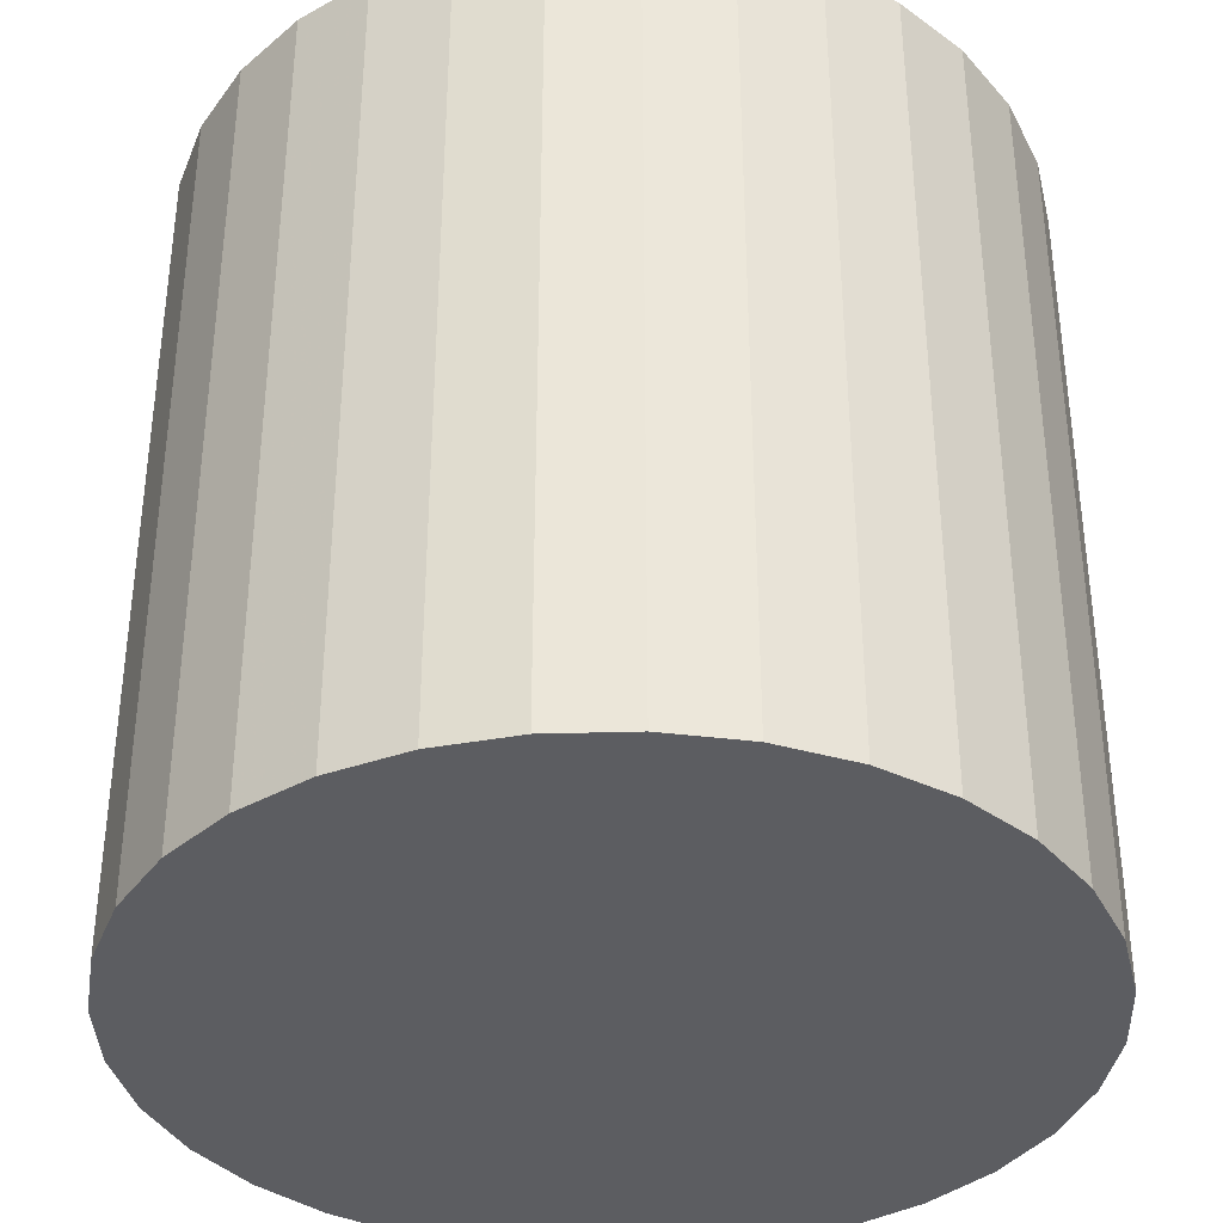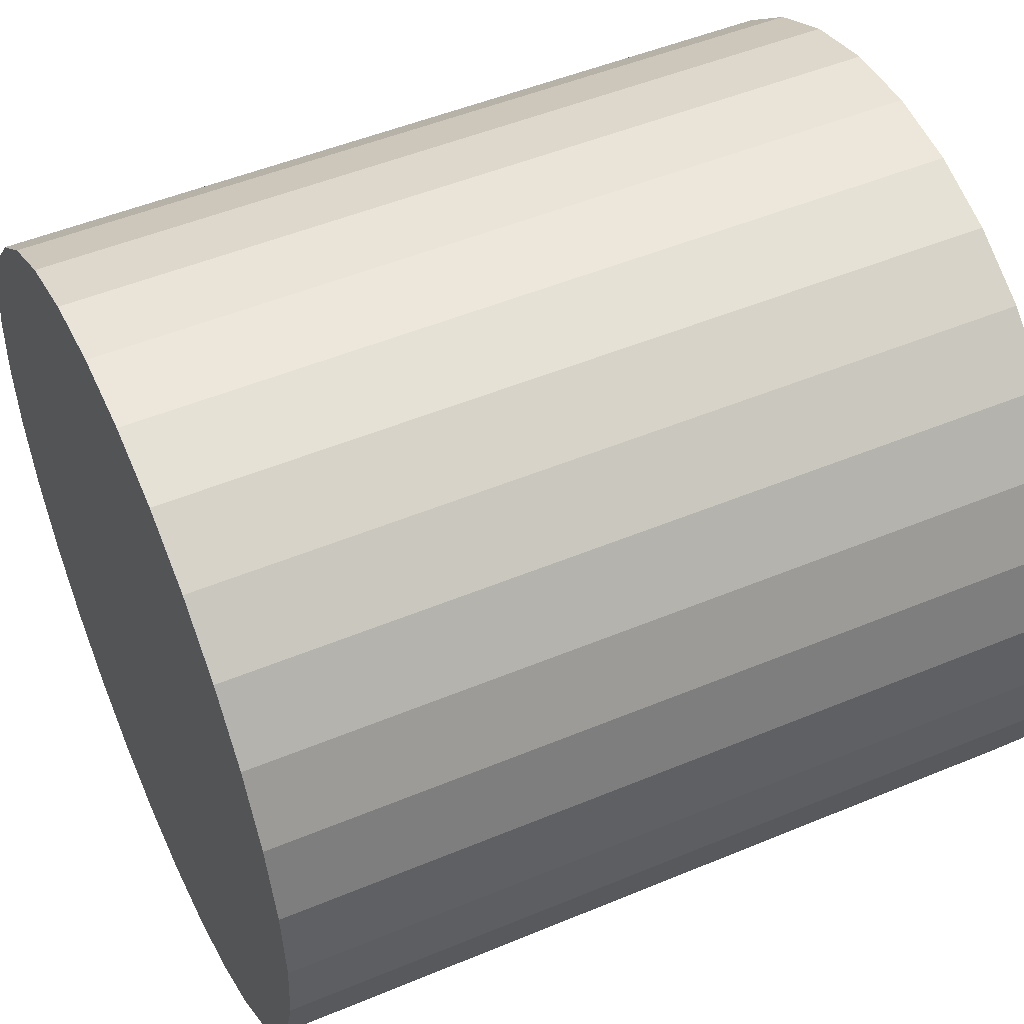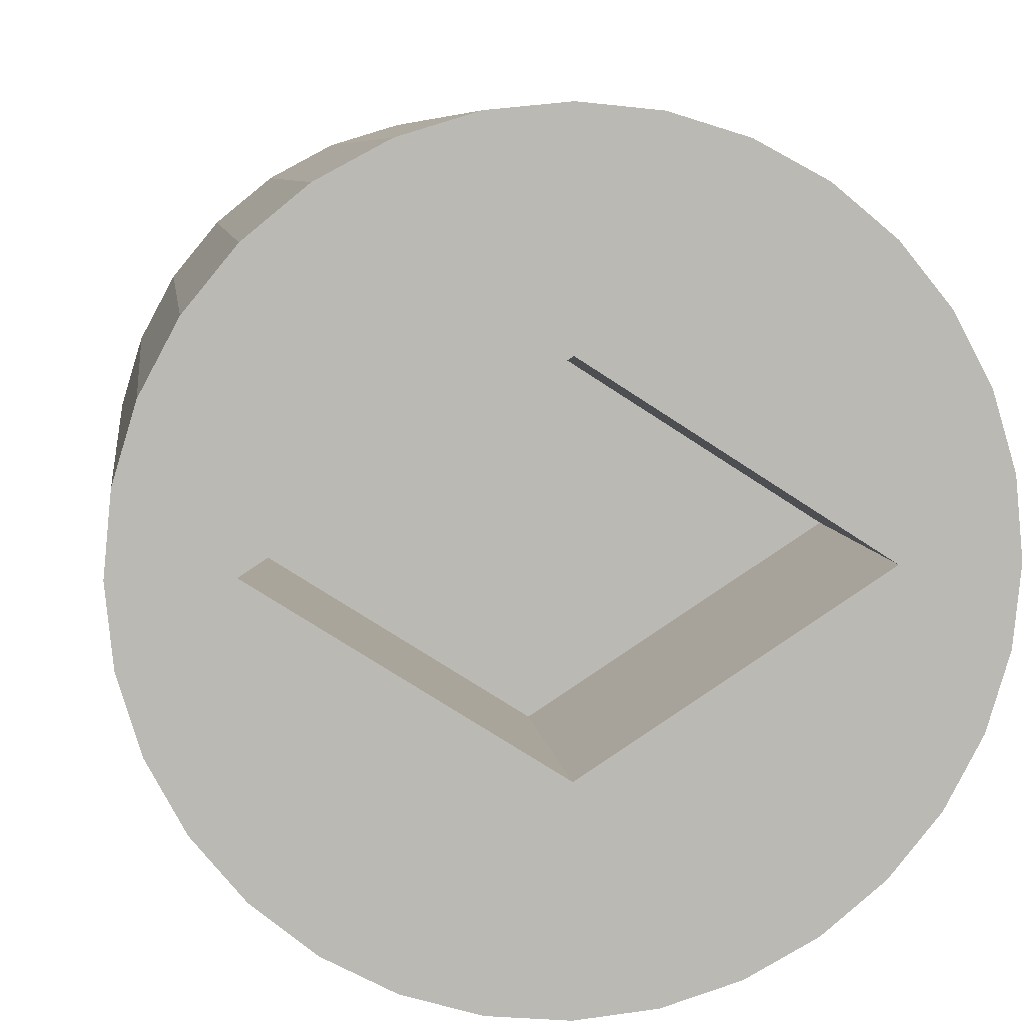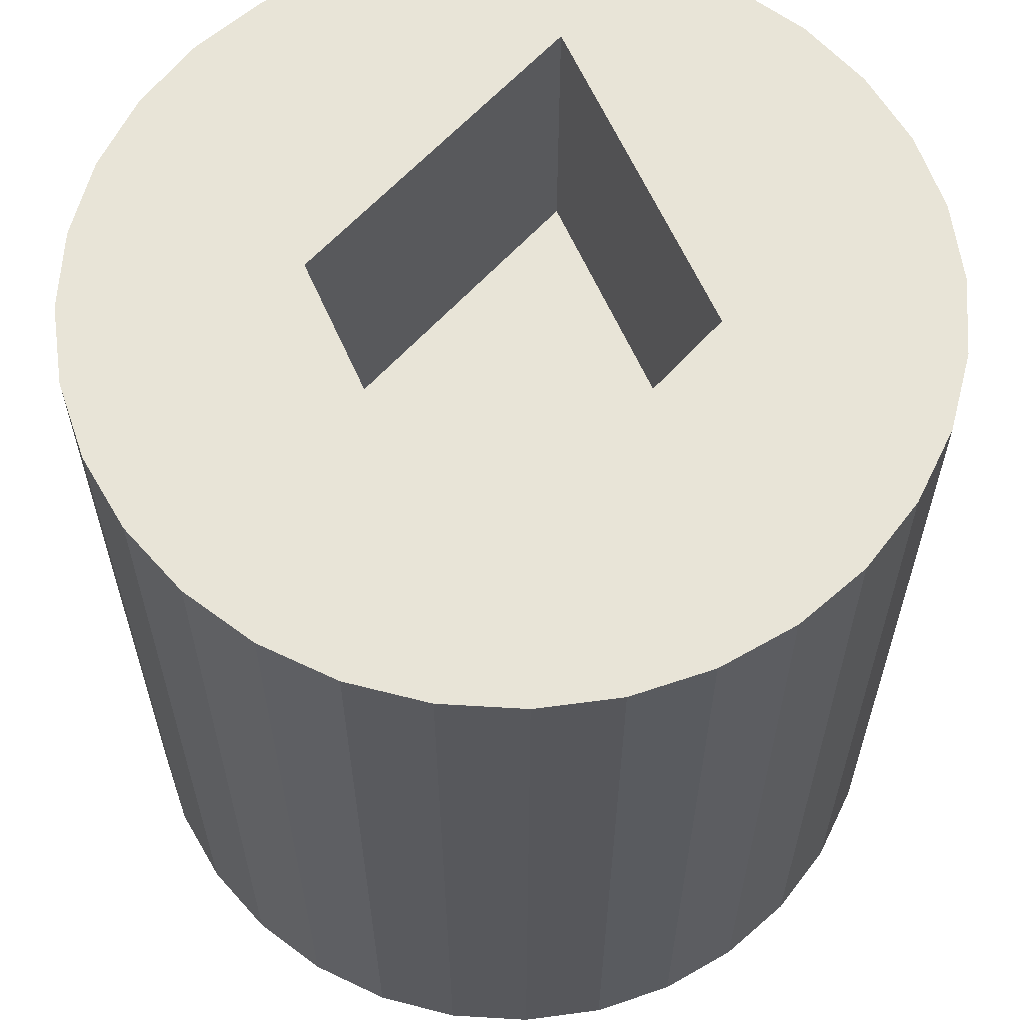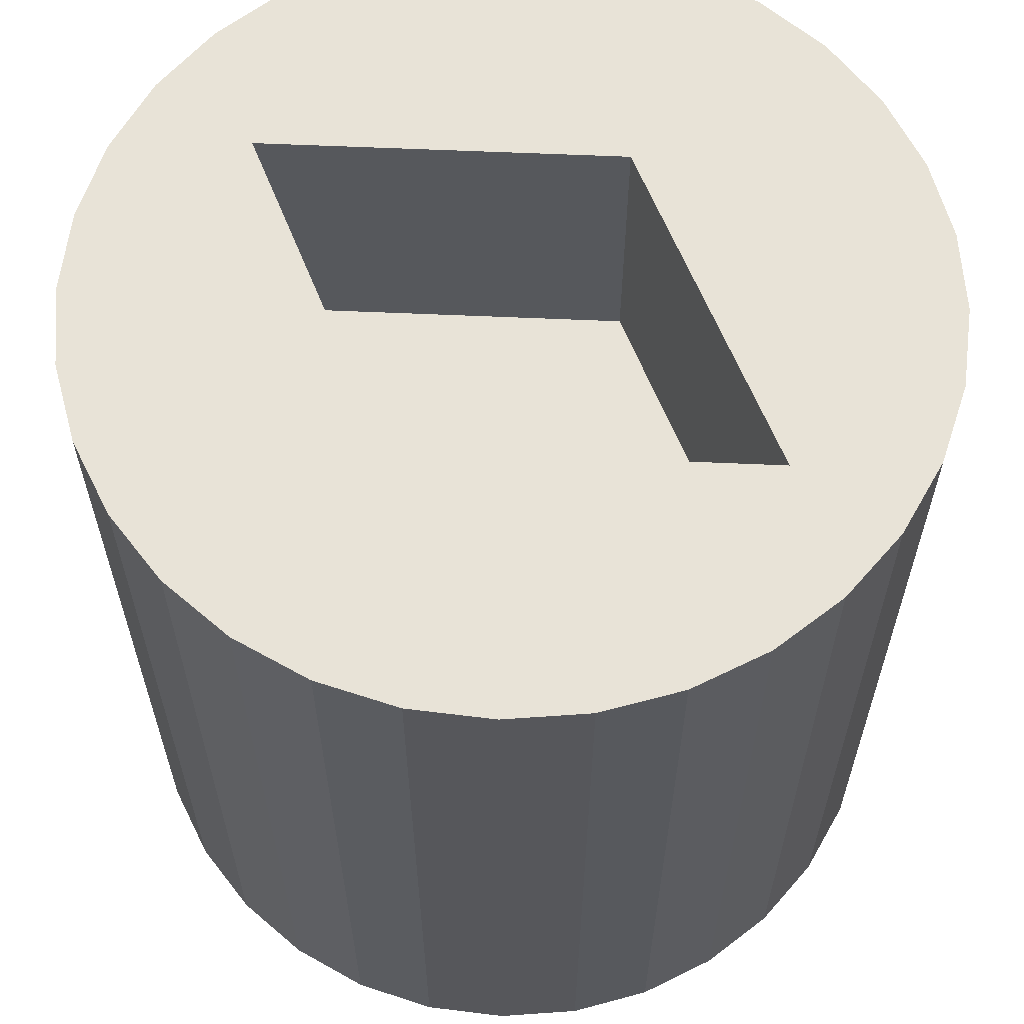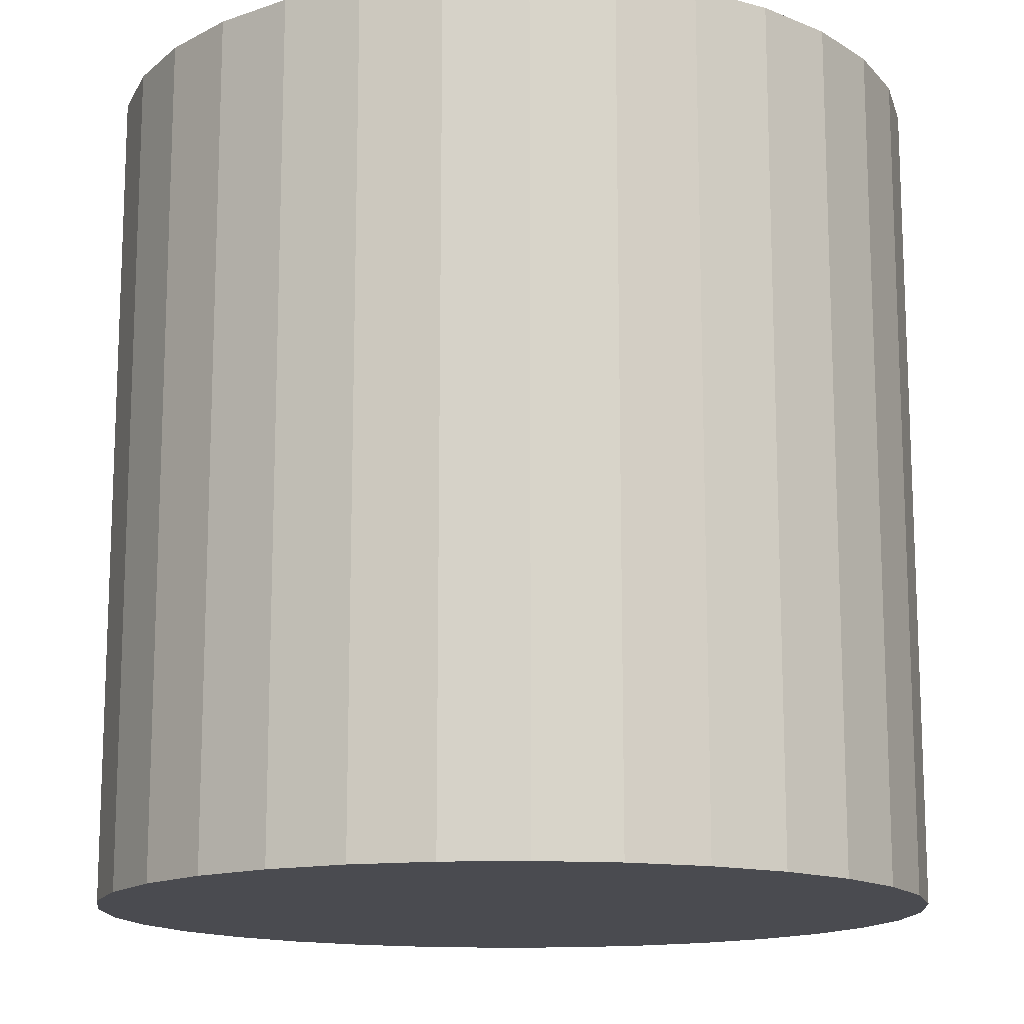
<metadata>
{"format":"obj","ext":"obj","renderer":"f3d","projection":"perspective","resolution":1024,"background":"white","views":[{"elev":-36.9,"azim":154.0,"up":"+Y"},{"elev":50.0,"azim":65.4,"up":"+Z"},{"elev":7.4,"azim":172.4,"up":"+Z"},{"elev":61.3,"azim":99.1,"up":"+Y"},{"elev":62.2,"azim":-144.7,"up":"+Y"},{"elev":-14.4,"azim":-103.5,"up":"+Y"}]}
</metadata>
<code>
v 0 -0.038 -0.038
v 0 0.0114 0.01761
v 0 0.038 -0.038
v 0.007413 -0.038 -0.03727
v -0.02736 0.0114 0
v 0.007413 0.038 -0.03727
v 0.02736 0.0114 0
v 0.01454 -0.038 -0.03511
v 0.01454 0.038 -0.03511
v 0.02111 -0.038 -0.0316
v 0 0.0114 -0.01761
v 0.02111 0.038 -0.0316
v 0.02687 -0.038 -0.02687
v 0.02687 0.038 -0.02687
v 0.0316 -0.038 -0.02111
v 0.0316 0.038 -0.02111
v 0.03511 -0.038 -0.01454
v 0.03511 0.038 -0.01454
v 0.03727 -0.038 -0.007413
v 0.03727 0.038 -0.007413
v 0.038 -0.038 0
v 0.038 0.038 0
v 0.03727 -0.038 0.007413
v 0.03727 0.038 0.007413
v 0.03511 -0.038 0.01454
v 0.03511 0.038 0.01454
v 0.0316 -0.038 0.02111
v 0.0316 0.038 0.02111
v 0.02687 -0.038 0.02687
v 0.02687 0.038 0.02687
v 0.02111 -0.038 0.0316
v 0.02111 0.038 0.0316
v 0.01454 -0.038 0.03511
v 0.01454 0.038 0.03511
v 0.007413 -0.038 0.03727
v 0.007413 0.038 0.03727
v 0 -0.038 0.038
v 0 0.038 0.038
v -0.007413 -0.038 0.03727
v -0.007413 0.038 0.03727
v -0.01454 -0.038 0.03511
v -0.01454 0.038 0.03511
v -0.02111 -0.038 0.0316
v -0.02111 0.038 0.0316
v -0.02687 -0.038 0.02687
v -0.02687 0.038 0.02687
v -0.0316 -0.038 0.02111
v -0.0316 0.038 0.02111
v -0.03511 -0.038 0.01454
v -0.03511 0.038 0.01454
v -0.03727 -0.038 0.007413
v -0.03727 0.038 0.007413
v -0.038 -0.038 0
v -0.038 0.038 0
v -0.03727 -0.038 -0.007413
v -0.03727 0.038 -0.007413
v -0.03511 -0.038 -0.01454
v -0.03511 0.038 -0.01454
v -0.0316 -0.038 -0.02111
v -0.0316 0.038 -0.02111
v -0.02687 -0.038 -0.02687
v -0.02687 0.038 -0.02687
v -0.02111 -0.038 -0.0316
v -0.02111 0.038 -0.0316
v -0.01454 -0.038 -0.03511
v -0.01454 0.038 -0.03511
v -0.007413 -0.038 -0.03727
v -0.007413 0.038 -0.03727
v -0.02736 0.038 0
v 0 0.038 -0.01761
v 0 0.038 0.01761
v 0.02736 0.038 0
f 1 3 6
f 1 6 4
f 4 6 9
f 4 9 8
f 8 9 12
f 8 12 10
f 10 12 14
f 10 14 13
f 13 14 16
f 13 16 15
f 15 16 18
f 15 18 17
f 17 18 20
f 17 20 19
f 19 20 22
f 19 22 21
f 21 22 24
f 21 24 23
f 23 24 26
f 23 26 25
f 25 26 28
f 25 28 27
f 27 28 30
f 27 30 29
f 29 30 32
f 29 32 31
f 31 32 34
f 31 34 33
f 33 34 36
f 33 36 35
f 35 36 38
f 35 38 37
f 37 38 40
f 37 40 39
f 39 40 42
f 39 42 41
f 41 42 44
f 41 44 43
f 43 44 46
f 43 46 45
f 45 46 48
f 45 48 47
f 47 48 50
f 47 50 49
f 49 50 52
f 49 52 51
f 51 52 54
f 51 54 53
f 53 54 56
f 53 56 55
f 55 56 58
f 55 58 57
f 57 58 60
f 57 60 59
f 59 60 62
f 59 62 61
f 61 62 64
f 61 64 63
f 63 64 66
f 63 66 65
f 22 20 72
f 22 72 26
f 22 26 24
f 60 58 16
f 16 58 70
f 16 70 18
f 18 70 72
f 18 72 20
f 3 68 6
f 6 68 66
f 6 66 9
f 9 66 64
f 9 64 12
f 12 64 62
f 12 62 14
f 14 62 60
f 14 60 16
f 70 58 69
f 52 50 71
f 71 50 48
f 71 48 28
f 28 48 46
f 28 46 30
f 30 46 44
f 30 44 32
f 32 44 42
f 32 42 34
f 34 42 40
f 34 40 36
f 36 40 38
f 26 72 71
f 26 71 28
f 69 58 56
f 69 56 54
f 69 54 52
f 69 52 71
f 65 66 68
f 65 68 67
f 67 68 3
f 67 3 1
f 67 1 4
f 67 4 8
f 67 8 10
f 67 10 13
f 67 13 15
f 67 15 17
f 67 17 19
f 67 19 21
f 67 21 23
f 67 23 25
f 67 25 27
f 67 27 29
f 67 29 31
f 67 31 33
f 67 33 35
f 67 35 37
f 67 37 39
f 67 39 41
f 67 41 43
f 67 43 45
f 67 45 47
f 67 47 49
f 67 49 51
f 67 51 53
f 67 53 55
f 67 55 57
f 67 57 59
f 67 59 61
f 67 61 63
f 67 63 65
f 2 5 69
f 2 69 71
f 69 5 11
f 69 11 70
f 70 11 7
f 70 7 72
f 7 2 71
f 7 71 72
f 5 2 7
f 5 7 11

</code>
